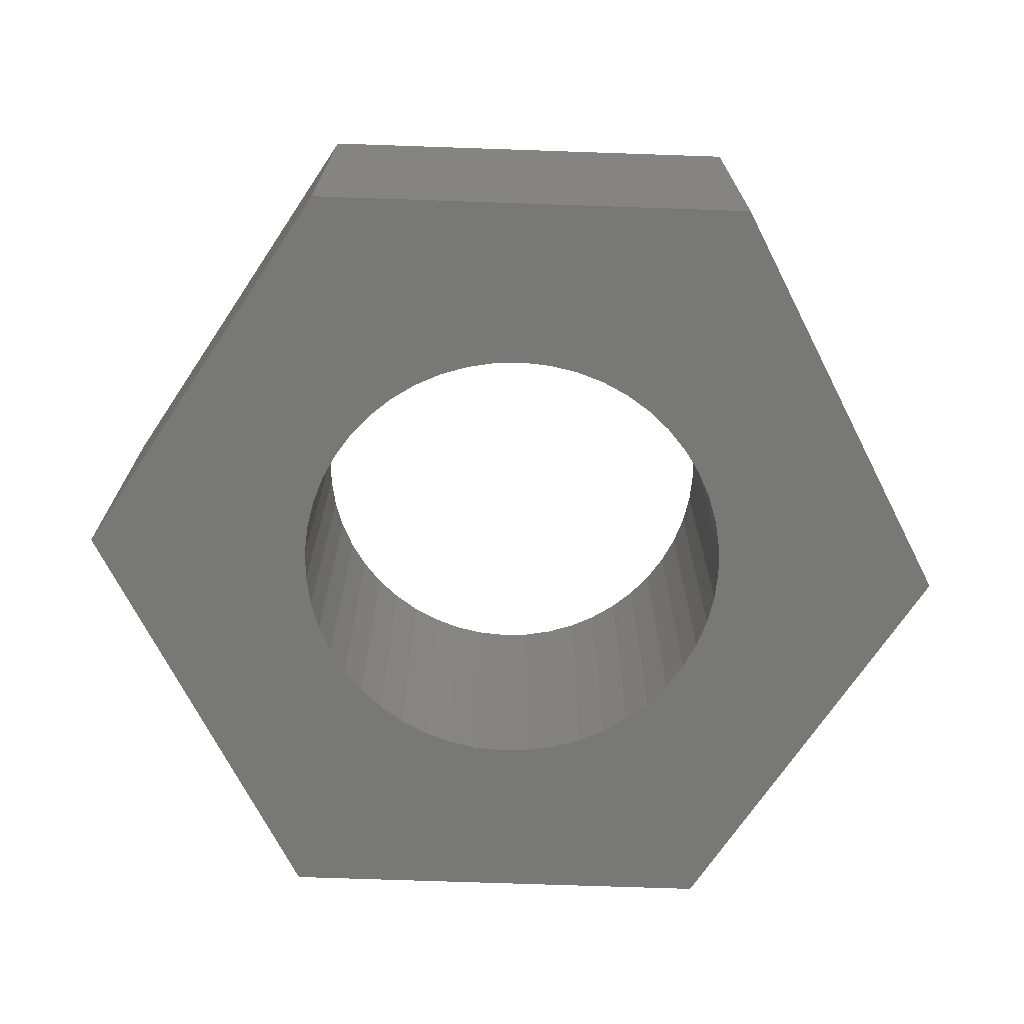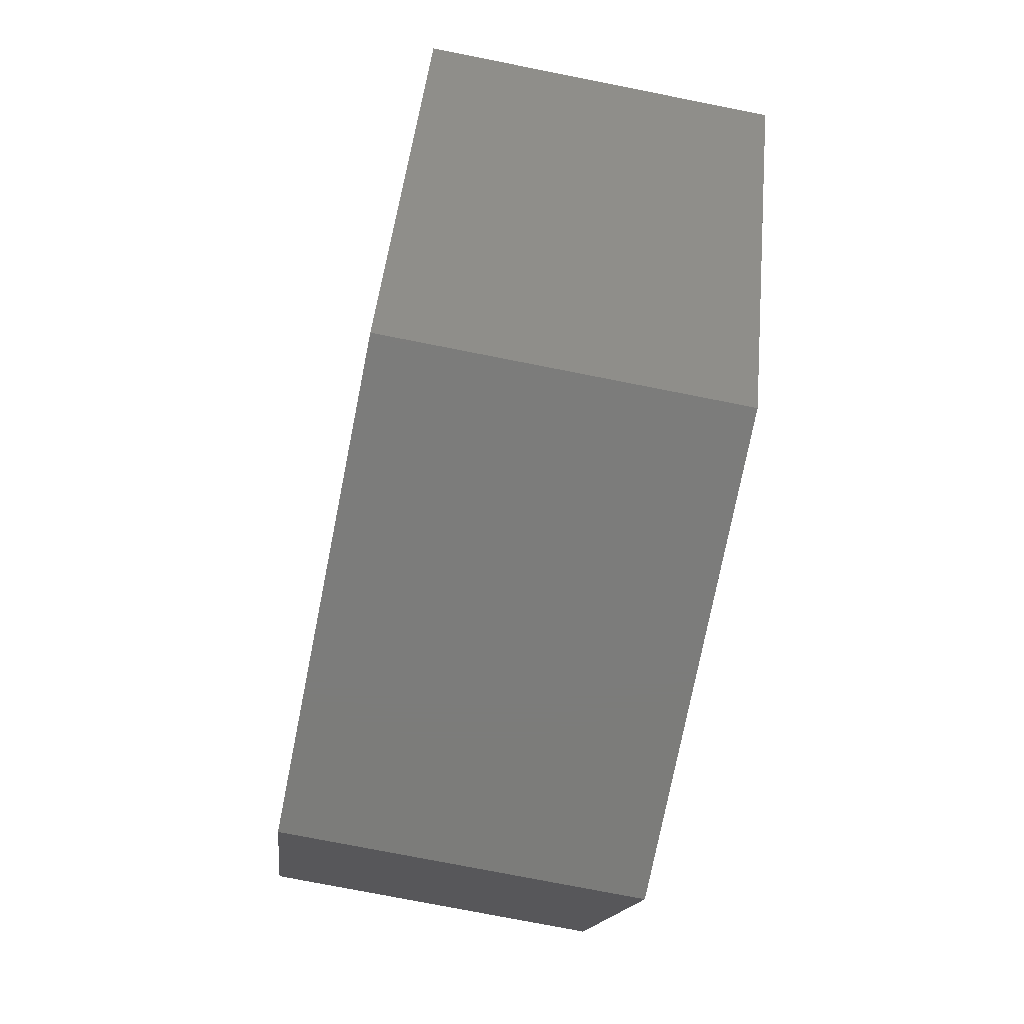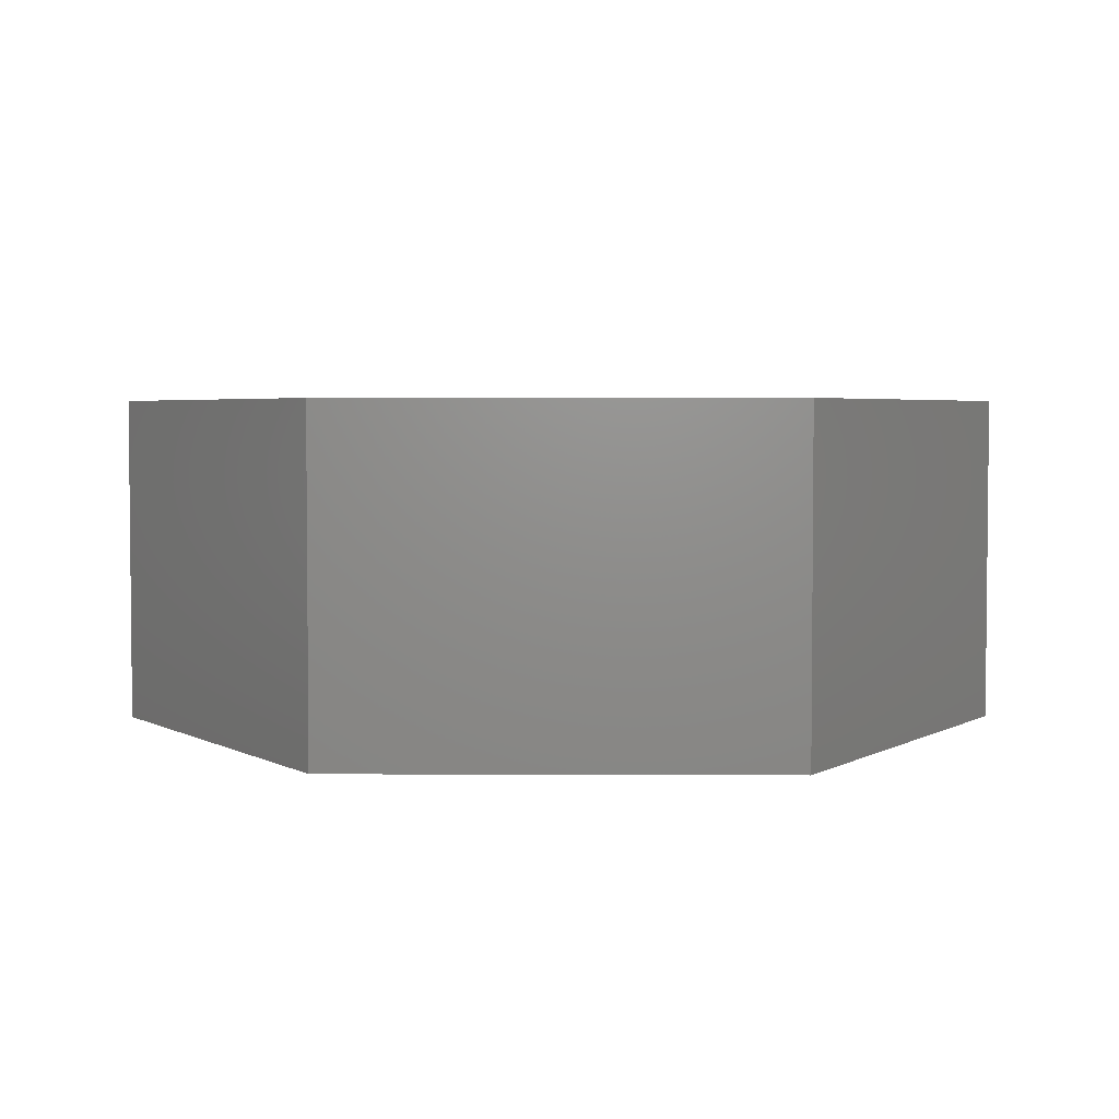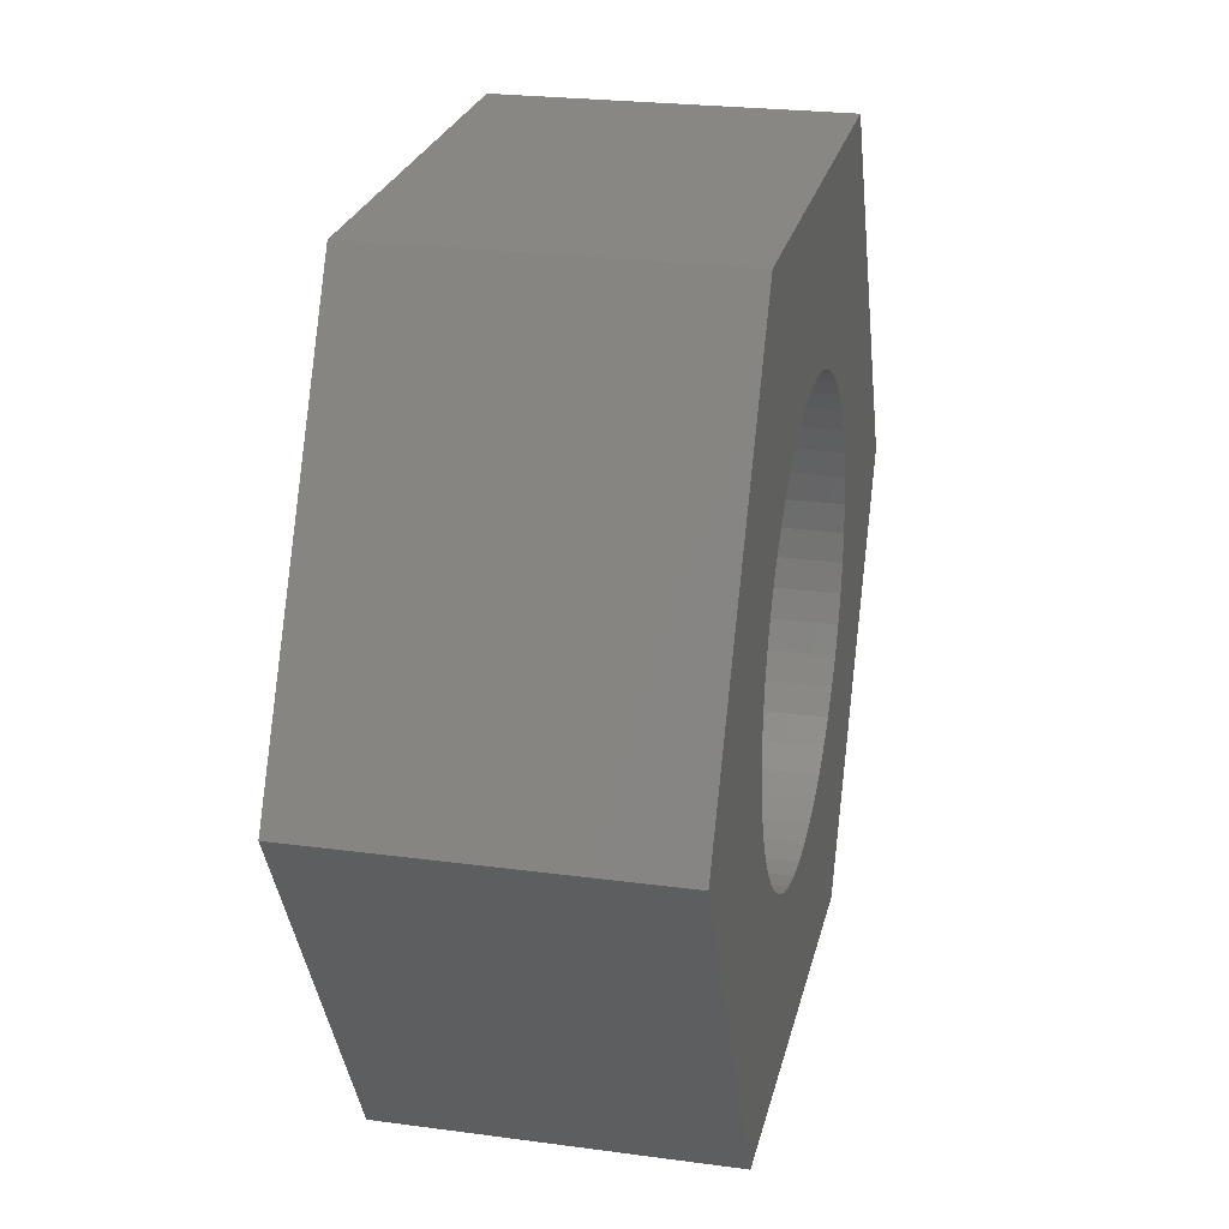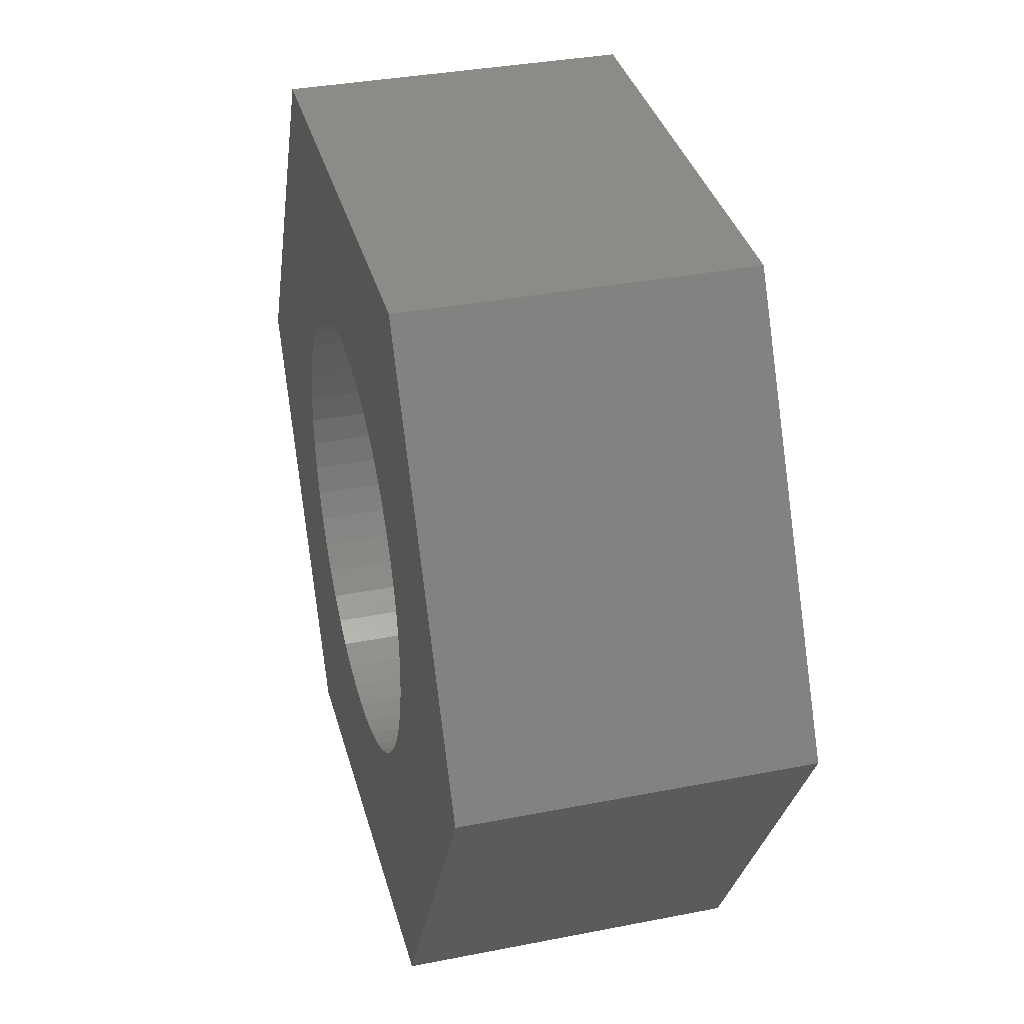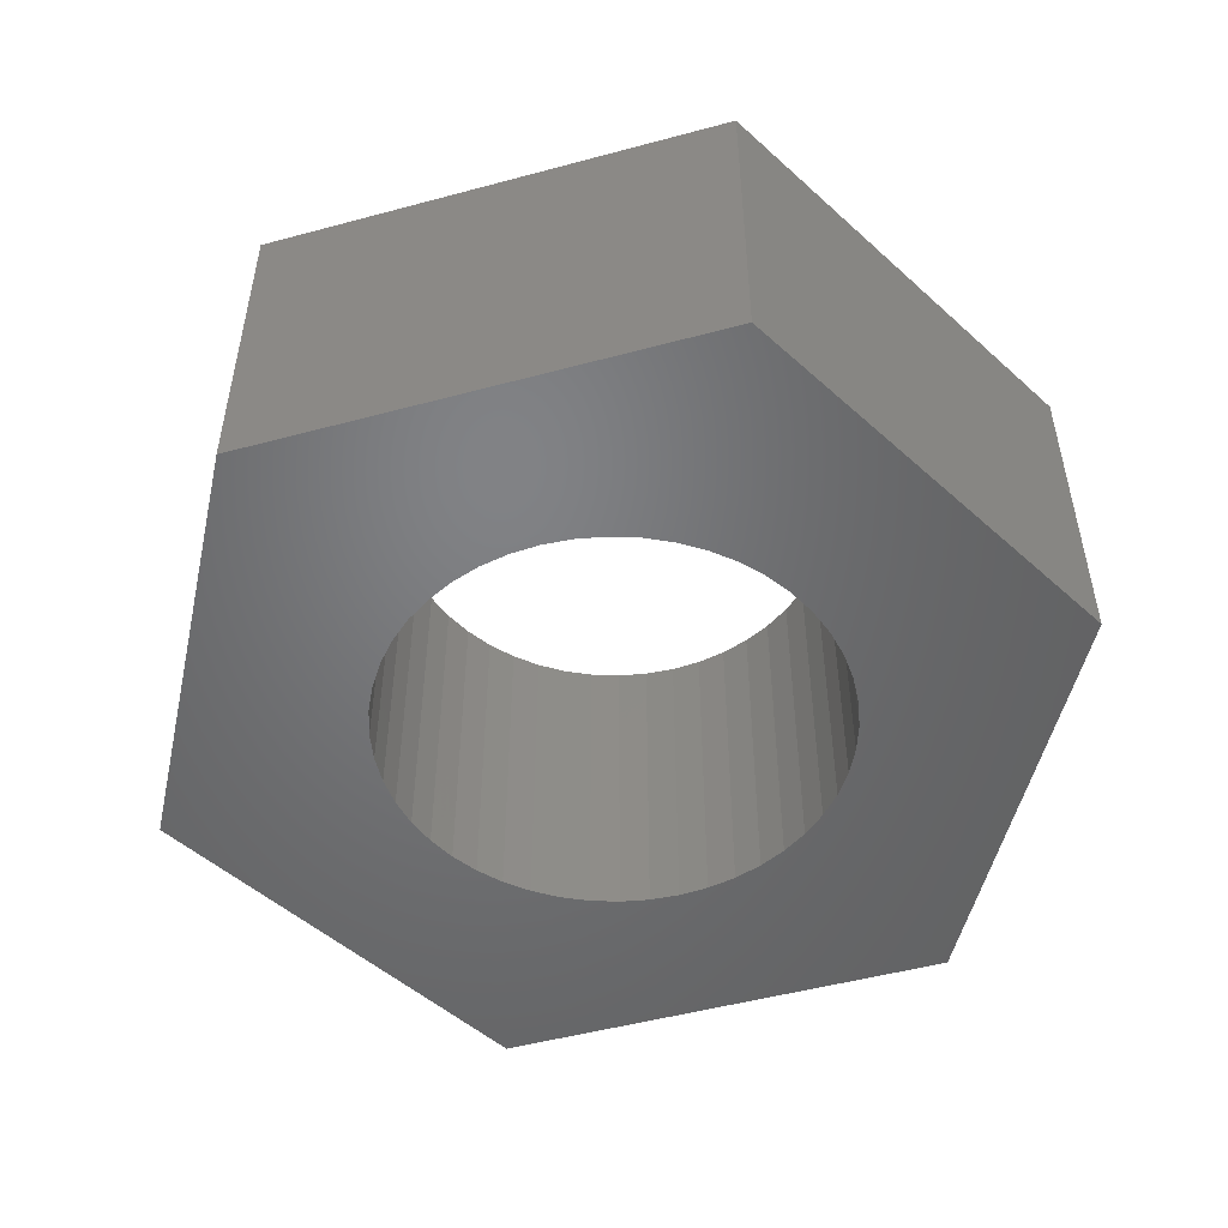
<metadata>
{"format":"stl","ext":"stl","renderer":"f3d","projection":"perspective","resolution":1024,"background":"white","views":[{"elev":-70.8,"azim":117.1,"up":"+Y"},{"elev":-75.4,"azim":78.8,"up":"+Z"},{"elev":3.6,"azim":120.0,"up":"+Y"},{"elev":24.4,"azim":-77.5,"up":"+Z"},{"elev":35.2,"azim":-104.6,"up":"+Z"},{"elev":-50.5,"azim":16.4,"up":"+Y"}]}
</metadata>
<code>
# stl→obj: 108 verts, 216 faces
v -0.1285 0.187 0.2185
v -0.25 0 0
v -0.1285 0 0.2185
v -0.25 0.187 0
v 0.1285 0 0.2185
v 0.1285 0.187 0.2185
v 0.25 0.187 0
v 0.25 0 0
v 0.1285 0 -0.2185
v 0.1285 0.187 -0.2185
v -0.1285 0 -0.2185
v -0.1285 0.187 -0.2185
v -0.0761 0.187 0.09917
v -0.08839 0.187 0.08839
v -0.09917 0.187 0.0761
v -0.0625 0.187 0.1083
v -0.1083 0.187 0.0625
v -0.04784 0.187 0.1155
v -0.1155 0.187 0.04784
v -0.03235 0.187 0.1207
v -0.1207 0.187 0.03235
v -0.01632 0.187 0.1239
v -0.1239 0.187 0.01632
v -2.45e-16 0.187 0.125
v -0.125 0.187 1.531e-17
v -0.1239 0.187 -0.01632
v 0.01632 0.187 0.1239
v 0.03235 0.187 0.1207
v -0.1207 0.187 -0.03235
v 0.04784 0.187 0.1155
v -0.1155 0.187 -0.04784
v 0.0625 0.187 0.1083
v -0.1083 0.187 -0.0625
v 0.0761 0.187 0.09917
v 0.08839 0.187 0.08839
v 0.09917 0.187 0.0761
v 0.1083 0.187 0.0625
v -0.04784 0.187 -0.1155
v -0.03235 0.187 -0.1207
v -0.0625 0.187 -0.1083
v -0.0761 0.187 -0.09917
v -0.08839 0.187 -0.08839
v -0.09917 0.187 -0.0761
v -0.01632 0.187 -0.1239
v -2.01e-17 0.187 -0.125
v 0.1239 0.187 -0.01632
v 0.125 0.187 0
v 0.1207 0.187 -0.03235
v 0.1155 0.187 -0.04784
v 0.1083 0.187 -0.0625
v 0.1155 0.187 0.04784
v 0.1207 0.187 0.03235
v 0.1239 0.187 0.01632
v 0.09917 0.187 -0.0761
v 0.08839 0.187 -0.08839
v 0.0761 0.187 -0.09917
v 0.0625 0.187 -0.1083
v 0.04784 0.187 -0.1155
v 0.03235 0.187 -0.1207
v 0.01632 0.187 -0.1239
v -0.08839 0 0.08839
v -0.0761 0 0.09917
v -0.09917 0 0.0761
v -0.0625 0 0.1083
v -0.1083 0 0.0625
v -0.04784 0 0.1155
v -0.1155 0 0.04784
v -0.03235 0 0.1207
v -0.1207 0 0.03235
v -0.01632 0 0.1239
v -0.1239 0 0.01632
v 2.01e-17 0 0.125
v -0.125 0 1.531e-17
v -0.1239 0 -0.01632
v 0.01632 0 0.1239
v 0.03235 0 0.1207
v -0.1207 0 -0.03235
v 0.04784 0 0.1155
v -0.1155 0 -0.04784
v 0.0625 0 0.1083
v -0.1083 0 -0.0625
v 0.0761 0 0.09917
v 0.08839 0 0.08839
v 0.09917 0 0.0761
v 0.1083 0 0.0625
v -0.03235 0 -0.1207
v -0.04784 0 -0.1155
v -0.0625 0 -0.1083
v -0.0761 0 -0.09917
v -0.08839 0 -0.08839
v -0.09917 0 -0.0761
v -0.01632 0 -0.1239
v 2.45e-16 0 -0.125
v 0.125 0 0
v 0.1239 0 -0.01632
v 0.1207 0 -0.03235
v 0.1155 0 -0.04784
v 0.1083 0 -0.0625
v 0.1155 0 0.04784
v 0.1207 0 0.03235
v 0.1239 0 0.01632
v 0.09917 0 -0.0761
v 0.08839 0 -0.08839
v 0.0761 0 -0.09917
v 0.0625 0 -0.1083
v 0.04784 0 -0.1155
v 0.03235 0 -0.1207
v 0.01632 0 -0.1239
f 1 2 3
f 1 4 2
f 5 1 3
f 6 1 5
f 7 5 8
f 7 6 5
f 8 9 10
f 8 10 7
f 9 11 12
f 9 12 10
f 11 2 4
f 11 4 12
f 13 14 1
f 15 1 14
f 16 13 1
f 17 4 1
f 17 1 15
f 18 16 1
f 19 4 17
f 20 18 1
f 21 4 19
f 22 20 1
f 23 4 21
f 24 22 1
f 25 4 23
f 26 4 25
f 6 27 24
f 6 24 1
f 28 27 6
f 29 4 26
f 30 28 6
f 31 4 29
f 32 30 6
f 33 4 31
f 34 32 6
f 35 34 6
f 36 35 6
f 37 36 6
f 12 38 39
f 12 40 38
f 12 41 40
f 12 42 41
f 12 43 42
f 12 33 43
f 12 4 33
f 44 12 39
f 45 12 44
f 7 46 47
f 7 48 46
f 7 49 48
f 7 50 49
f 7 37 6
f 7 51 37
f 7 52 51
f 7 53 52
f 7 47 53
f 10 54 50
f 10 55 54
f 10 56 55
f 10 57 56
f 10 58 57
f 10 59 58
f 10 60 59
f 10 45 60
f 10 12 45
f 10 50 7
f 3 61 62
f 61 3 63
f 3 62 64
f 3 2 65
f 63 3 65
f 3 64 66
f 65 2 67
f 3 66 68
f 67 2 69
f 3 68 70
f 69 2 71
f 3 70 72
f 71 2 73
f 73 2 74
f 72 75 5
f 3 72 5
f 5 75 76
f 74 2 77
f 5 76 78
f 77 2 79
f 5 78 80
f 79 2 81
f 5 80 82
f 5 82 83
f 5 83 84
f 5 84 85
f 86 87 11
f 87 88 11
f 88 89 11
f 89 90 11
f 90 91 11
f 91 81 11
f 81 2 11
f 86 11 92
f 92 11 93
f 94 95 8
f 95 96 8
f 96 97 8
f 97 98 8
f 5 85 8
f 85 99 8
f 99 100 8
f 100 101 8
f 101 94 8
f 98 102 9
f 102 103 9
f 103 104 9
f 104 105 9
f 105 106 9
f 106 107 9
f 107 108 9
f 108 93 9
f 93 11 9
f 8 98 9
f 39 86 44
f 44 86 92
f 47 46 94
f 44 92 45
f 46 95 94
f 25 73 26
f 45 92 93
f 26 73 74
f 45 93 60
f 60 93 108
f 26 74 29
f 60 108 59
f 29 74 77
f 59 108 107
f 29 77 31
f 59 107 58
f 31 77 79
f 58 107 106
f 31 79 33
f 58 106 57
f 33 79 81
f 57 106 105
f 57 105 56
f 33 81 43
f 43 81 91
f 56 105 104
f 56 104 55
f 43 91 42
f 55 104 103
f 42 91 90
f 55 103 54
f 42 90 41
f 54 103 102
f 41 90 89
f 54 102 50
f 41 89 40
f 50 102 98
f 40 89 88
f 50 98 49
f 40 88 38
f 49 98 97
f 49 97 48
f 38 88 87
f 48 97 96
f 38 87 39
f 39 87 86
f 46 48 95
f 48 96 95
f 19 17 67
f 28 30 76
f 17 65 67
f 30 78 76
f 21 19 69
f 19 67 69
f 27 28 75
f 47 94 101
f 53 47 101
f 28 76 75
f 23 21 71
f 21 69 71
f 52 53 100
f 24 27 72
f 53 101 100
f 27 75 72
f 25 23 73
f 23 71 73
f 24 72 70
f 22 24 70
f 51 52 99
f 52 100 99
f 22 70 68
f 20 22 68
f 37 51 85
f 51 99 85
f 18 20 66
f 20 68 66
f 36 37 84
f 37 85 84
f 16 18 64
f 18 66 64
f 35 36 83
f 36 84 83
f 13 16 62
f 16 64 62
f 34 35 82
f 14 13 61
f 35 83 82
f 13 62 61
f 32 34 80
f 15 14 63
f 14 61 63
f 34 82 80
f 30 32 78
f 17 15 65
f 15 63 65
f 32 80 78

</code>
